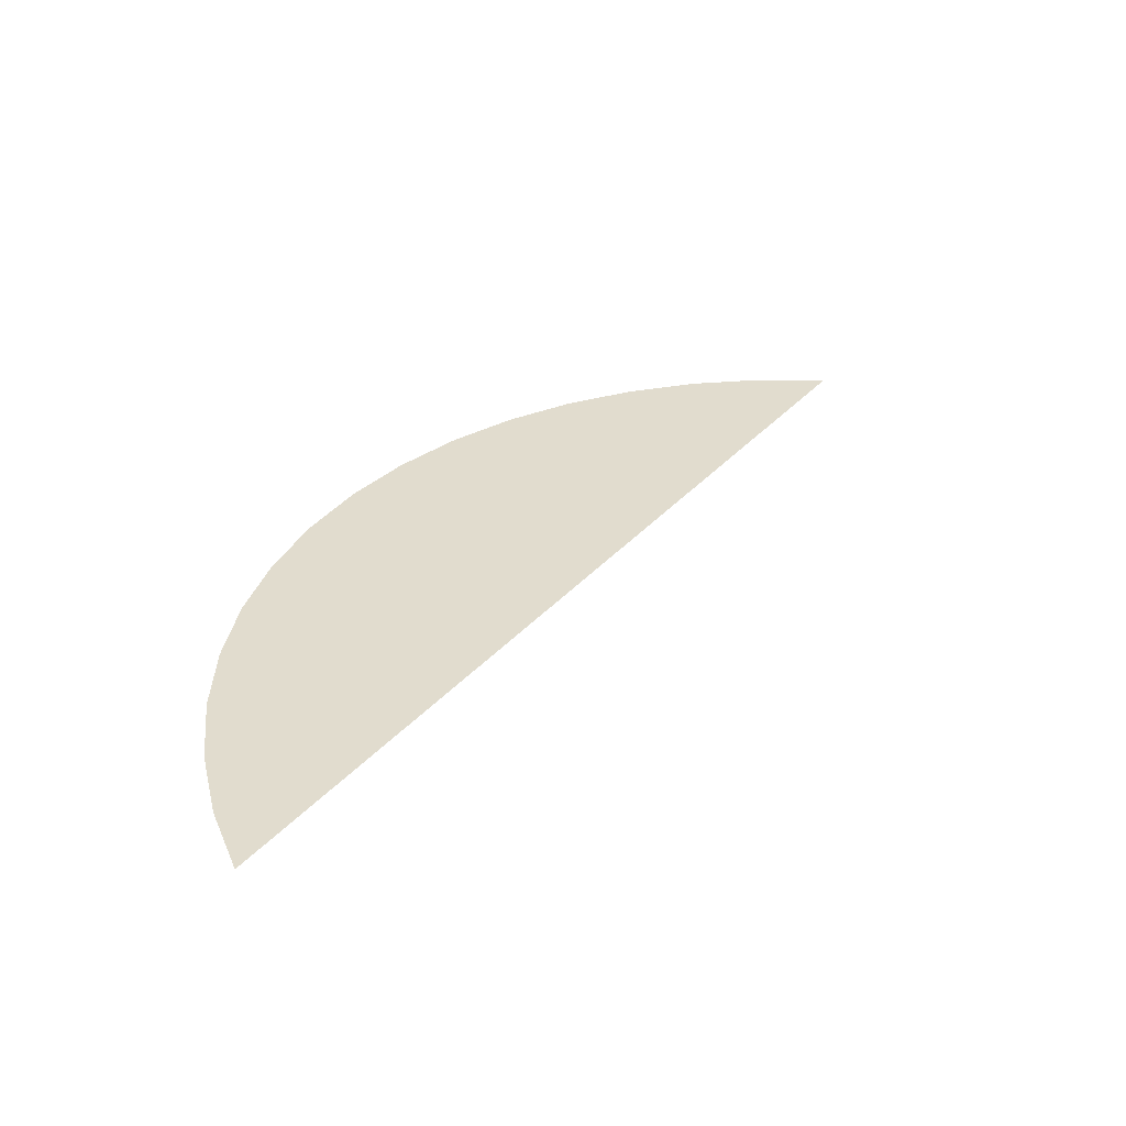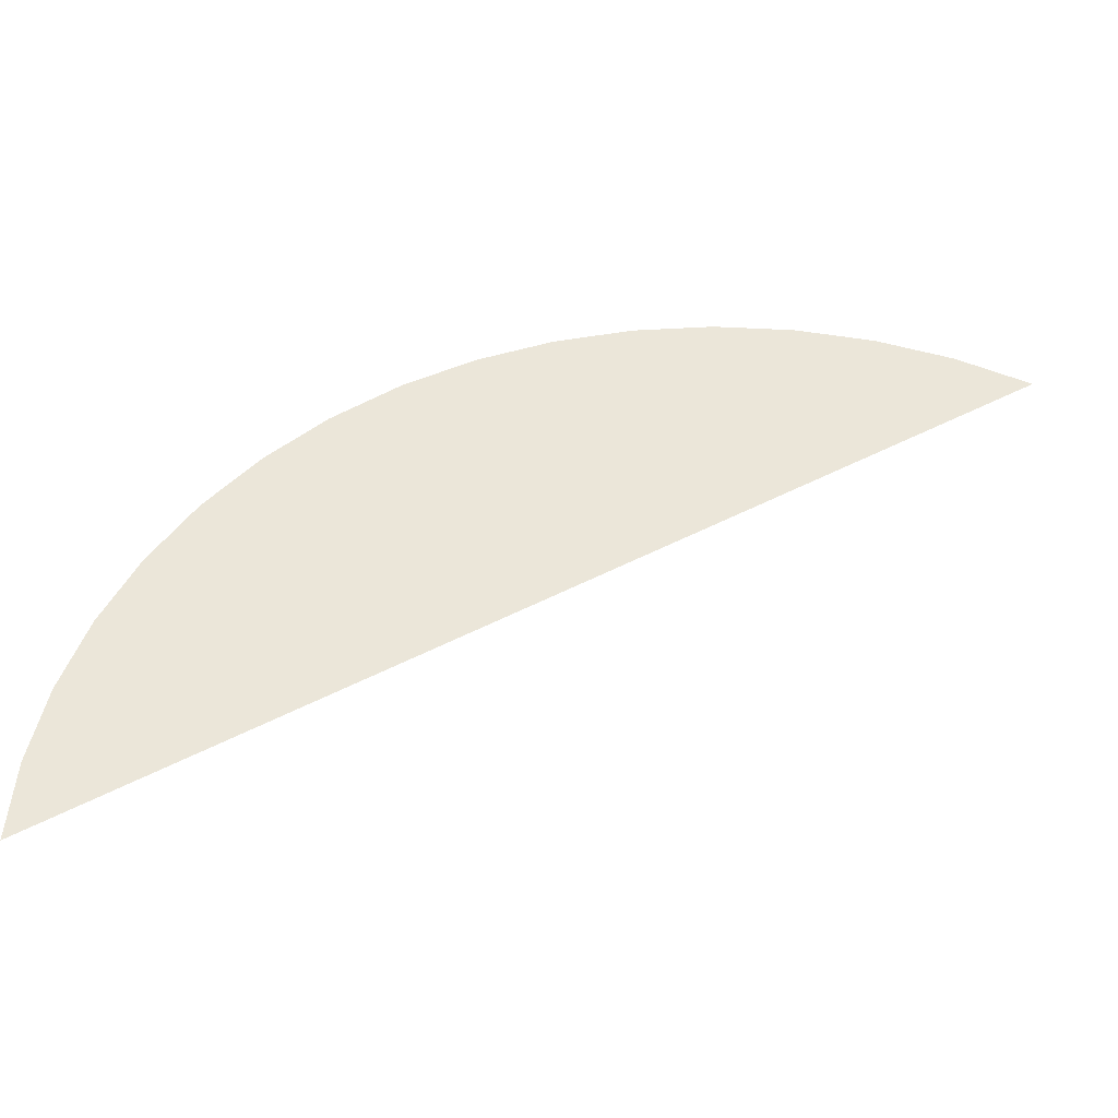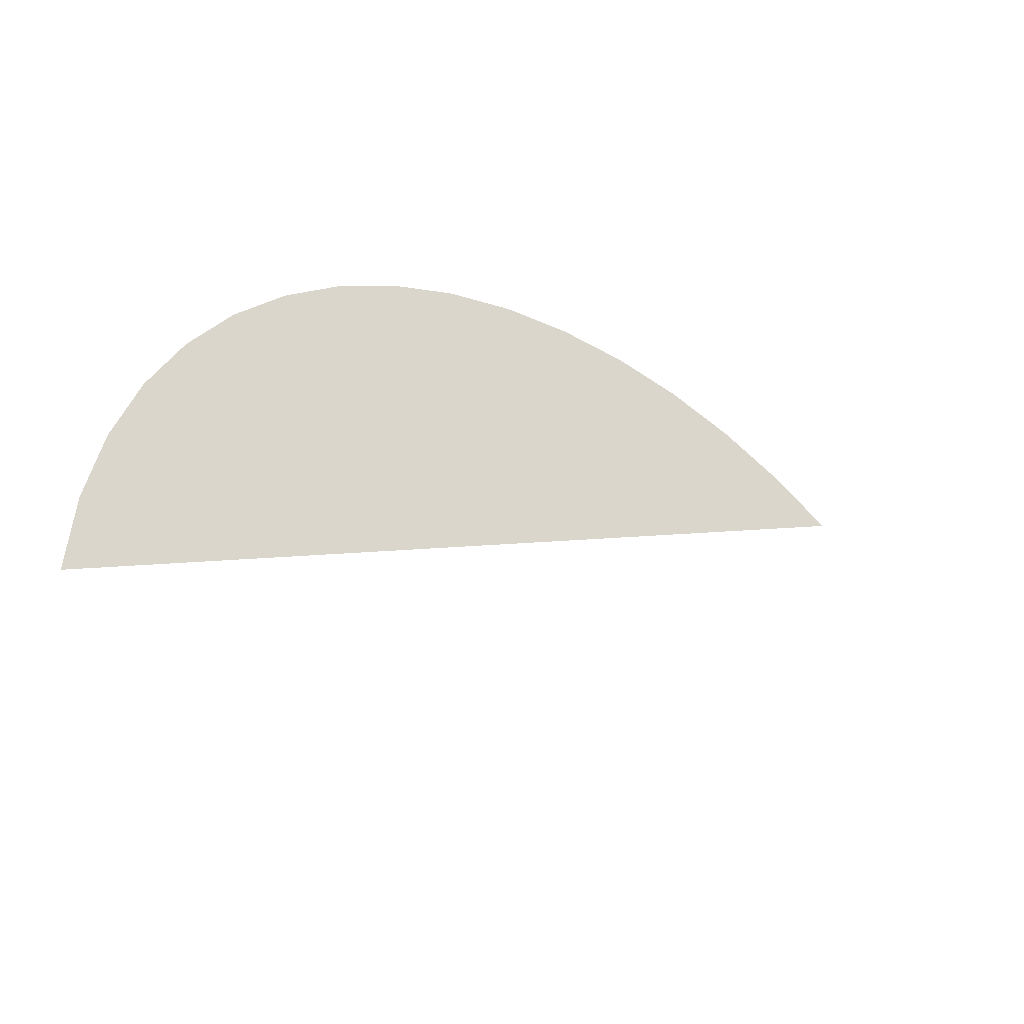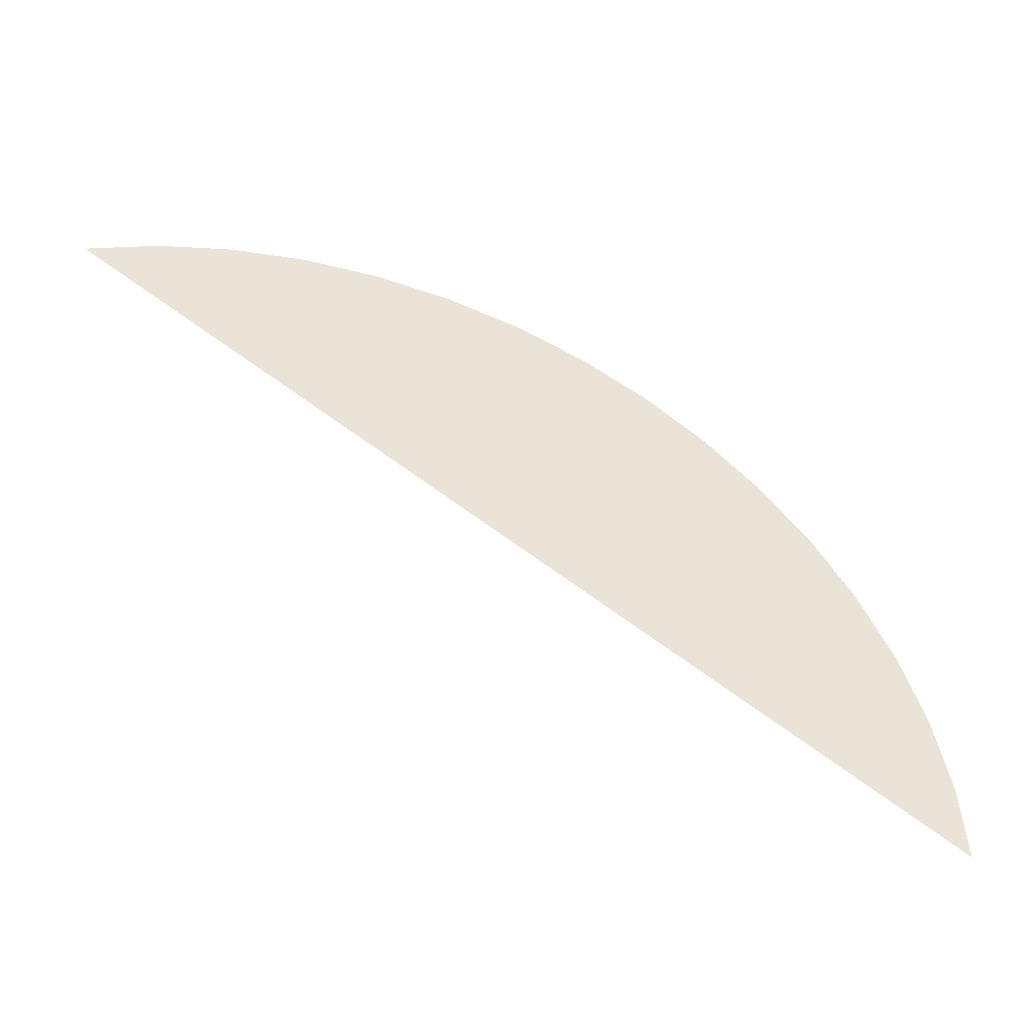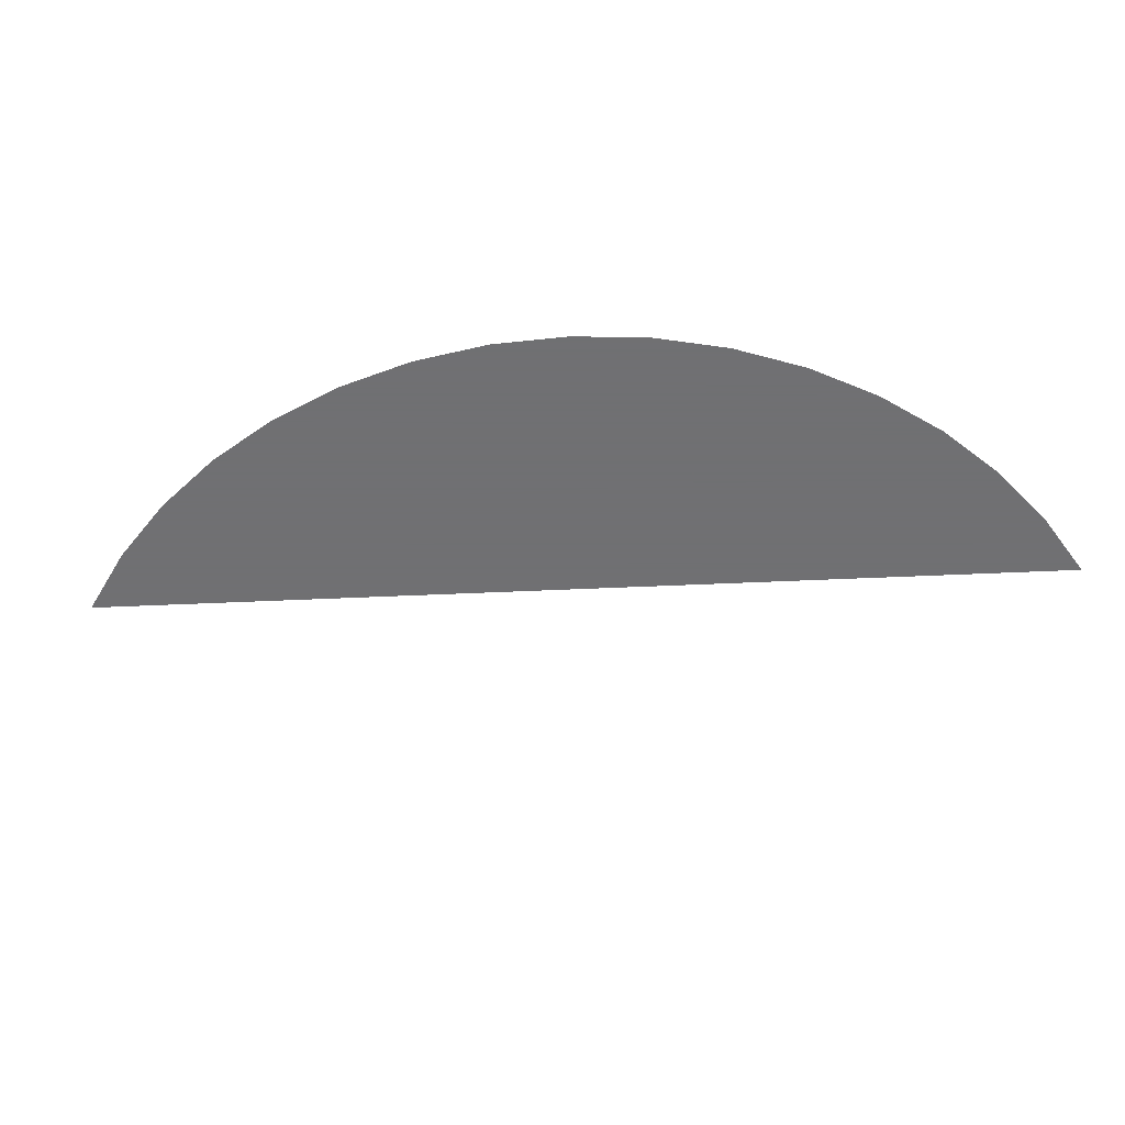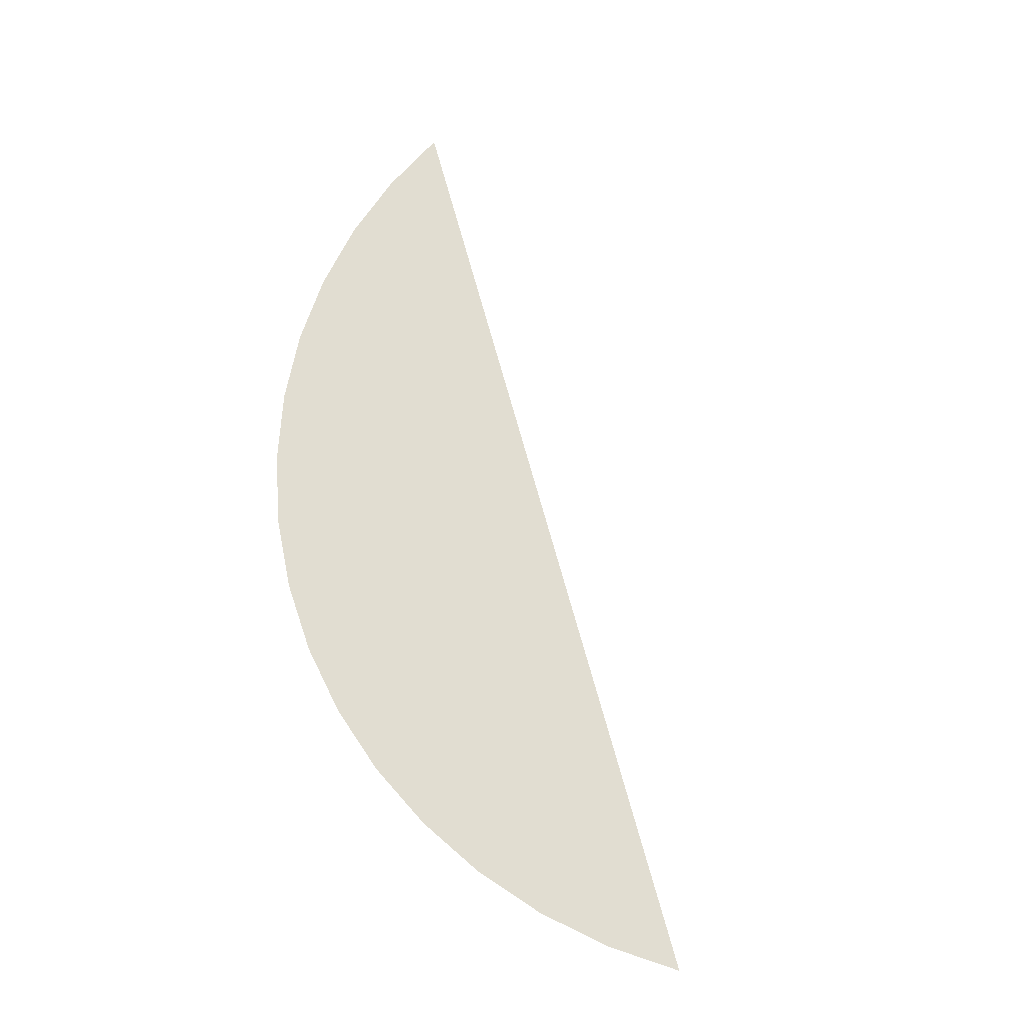
<metadata>
{"format":"obj","ext":"obj","renderer":"f3d","projection":"perspective","resolution":1024,"background":"white","views":[{"elev":34.0,"azim":154.6,"up":"+Y"},{"elev":-41.2,"azim":-179.8,"up":"+Z"},{"elev":-40.7,"azim":141.6,"up":"+Z"},{"elev":-44.9,"azim":-19.5,"up":"+Z"},{"elev":-55.0,"azim":32.7,"up":"+Y"},{"elev":68.8,"azim":104.9,"up":"+Y"}]}
</metadata>
<code>
v -0.01913 0 0.04619
v -0.025 0 0.0433
v 0.05 0 0
v 0.04957 0 0.006525
v -0.01294 0 0.04829
v -0.01913 0 0.04619
v 0.04957 0 0.006525
v 0.04829 0 0.01294
v -0.006525 0 0.04957
v -0.01294 0 0.04829
v 0.04829 0 0.01294
v 0.04619 0 0.01913
v 0 0 0.05
v -0.006525 0 0.04957
v 0.04619 0 0.01913
v 0.0433 0 0.025
v 0.006525 0 0.04957
v 0 0 0.05
v 0.0433 0 0.025
v 0.03967 0 0.03044
v 0.01294 0 0.04829
v 0.006525 0 0.04957
v 0.03967 0 0.03044
v 0.03535 0 0.03535
v 0.01913 0 0.04619
v 0.01294 0 0.04829
v 0.03535 0 0.03535
v 0.03044 0 0.03967
v 0.01913 0 0.04619
v 0.03044 0 0.03967
v 0.025 0 0.0433
g mesh1882
f 1 2 3
f 3 4 1
f 5 6 7
f 7 8 5
f 9 10 11
f 11 12 9
f 13 14 15
f 15 16 13
f 17 18 19
f 19 20 17
f 21 22 23
f 23 24 21
f 25 26 27
f 27 28 25
f 29 30 31

</code>
